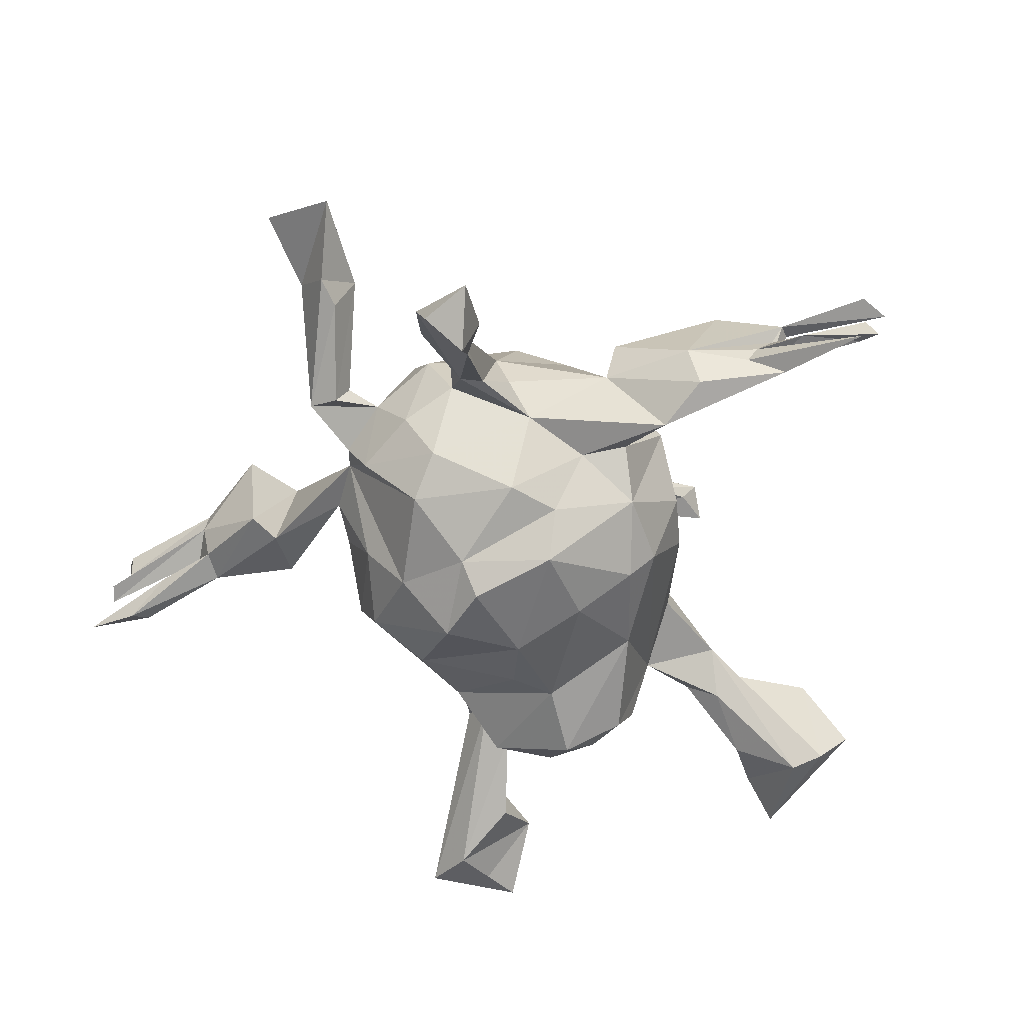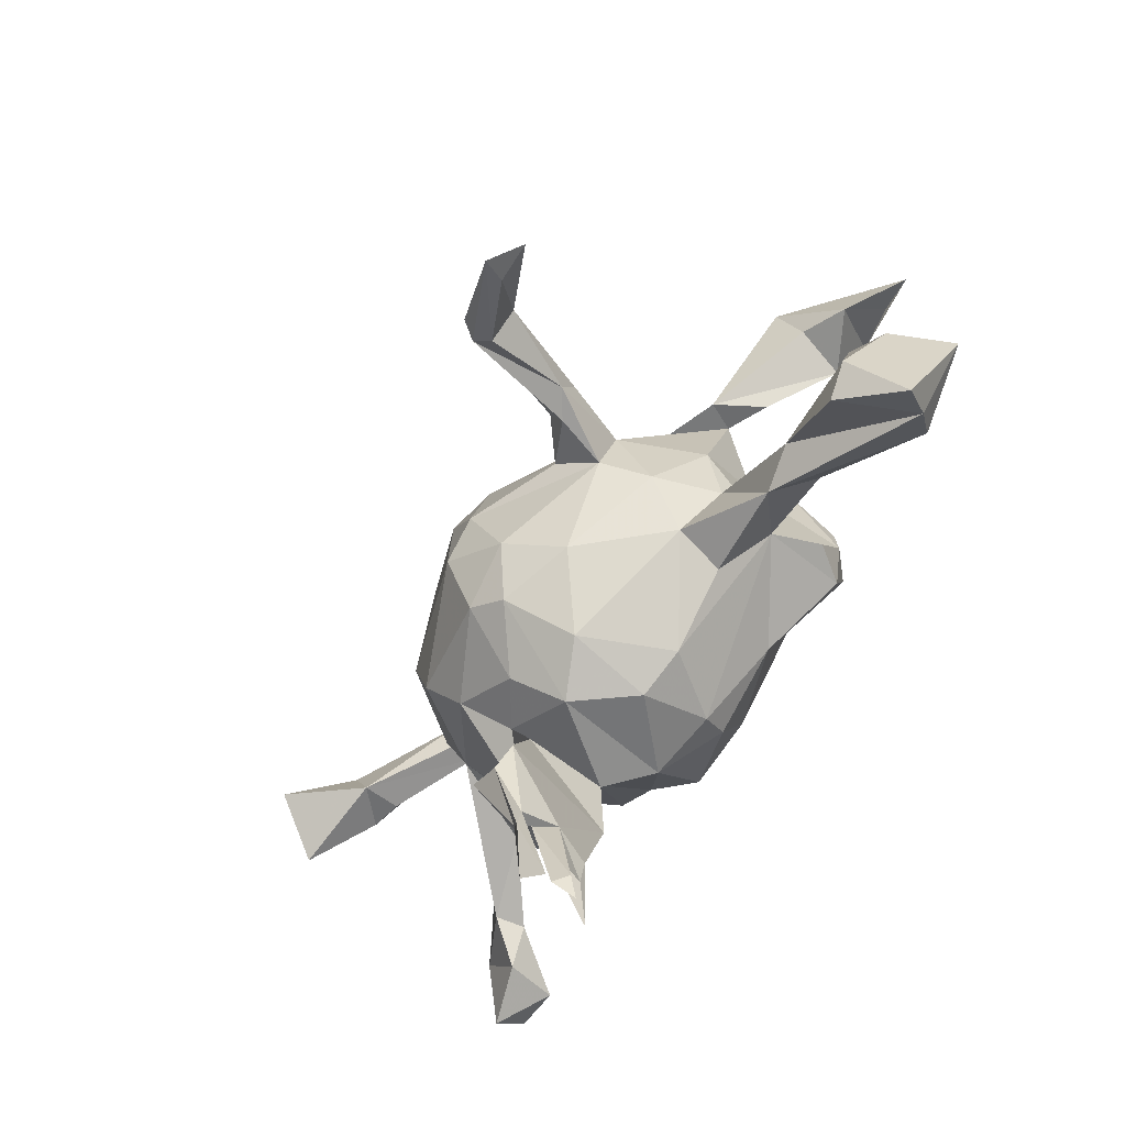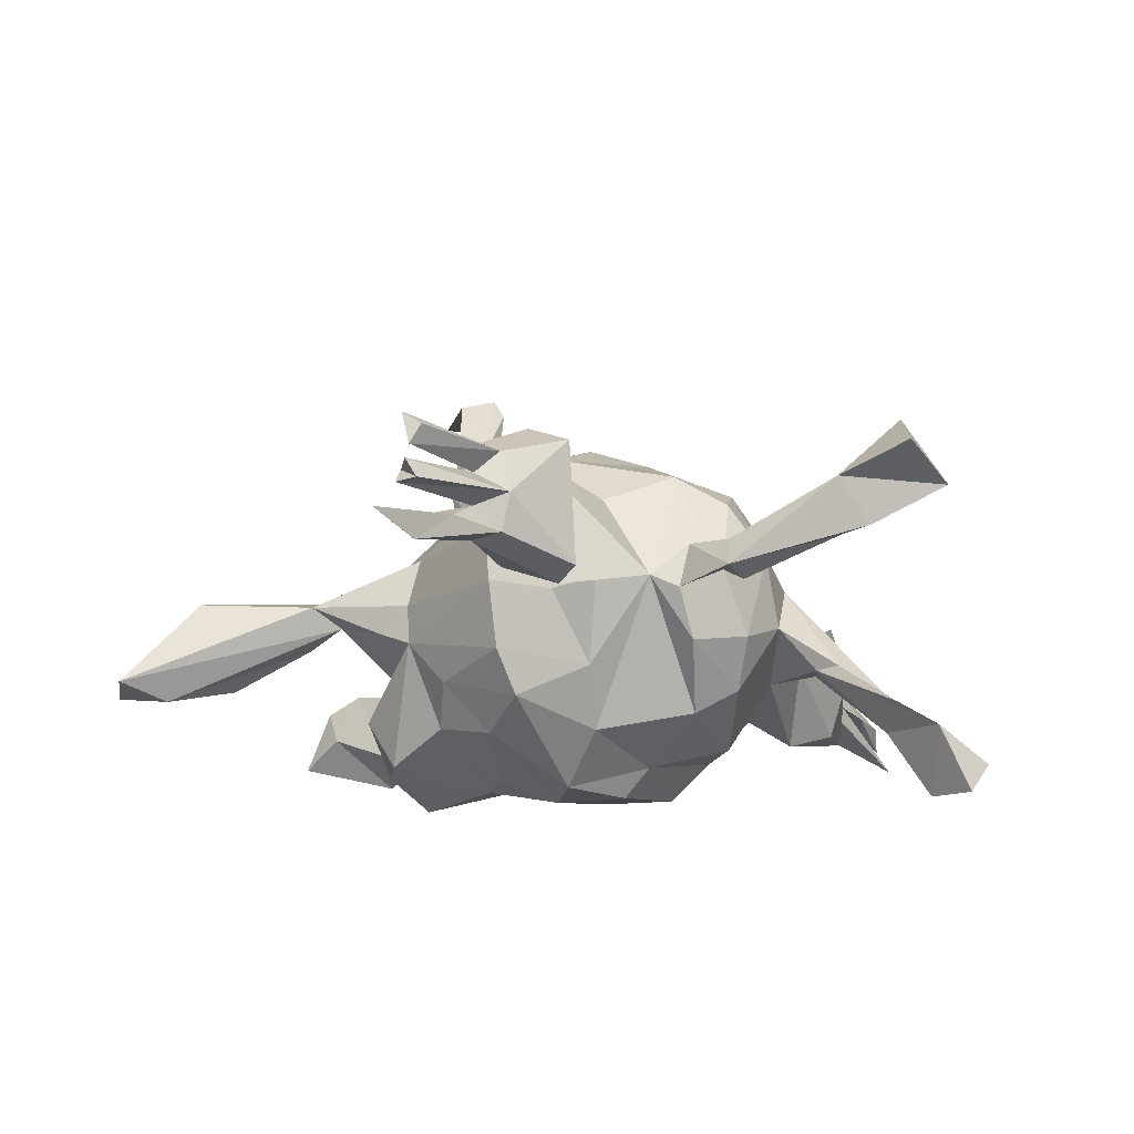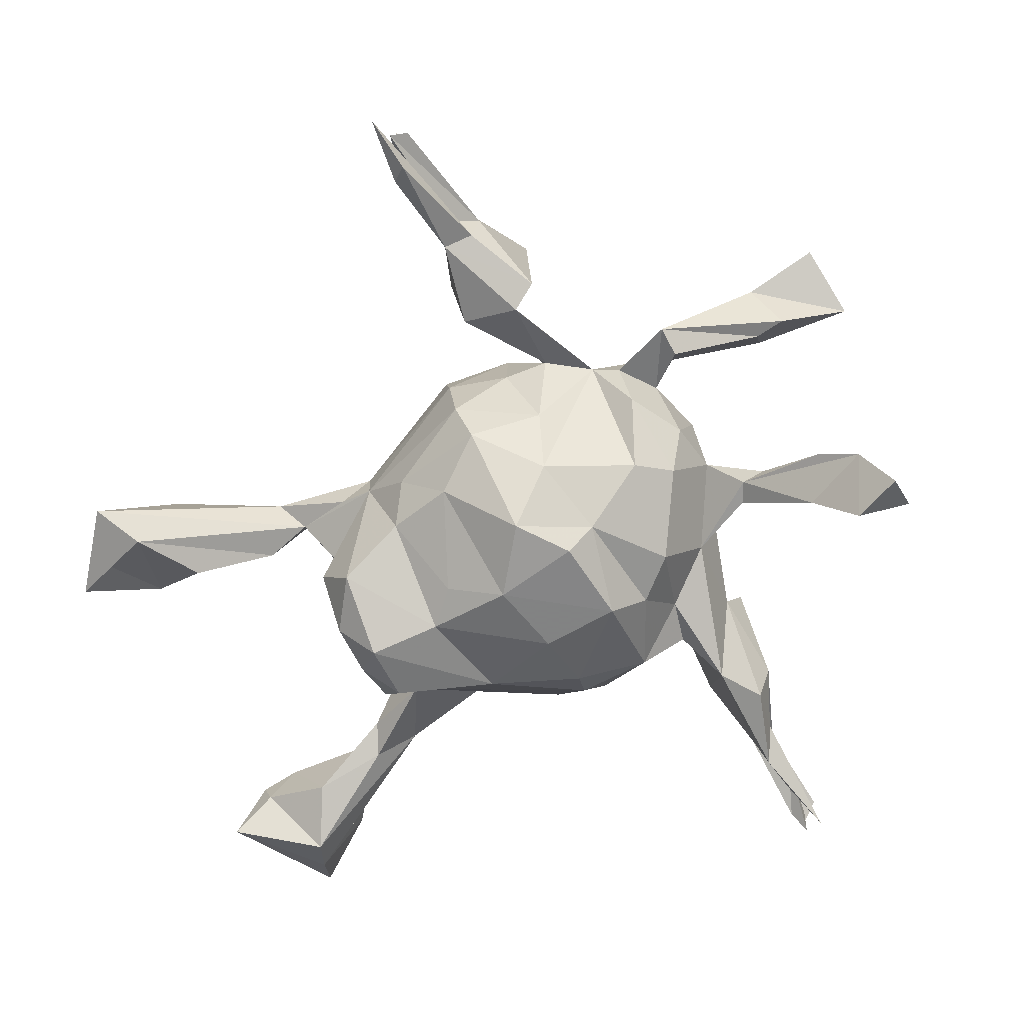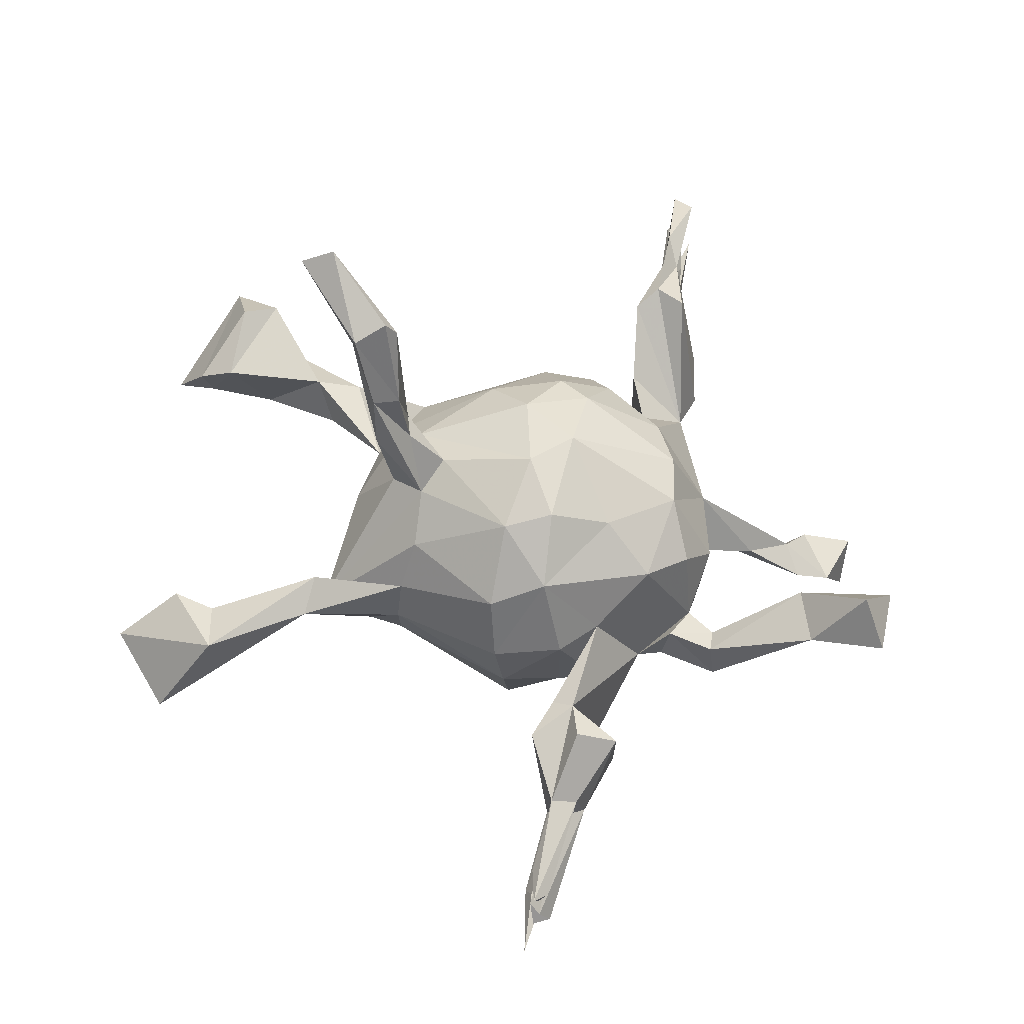
<metadata>
{"format":"obj","ext":"obj","renderer":"f3d","projection":"perspective","resolution":1024,"background":"white","views":[{"elev":-56.3,"azim":-67.1,"up":"+Z"},{"elev":-73.9,"azim":51.3,"up":"+Y"},{"elev":-17.8,"azim":-148.4,"up":"+Z"},{"elev":-71.2,"azim":-151.0,"up":"+Z"},{"elev":69.0,"azim":-170.2,"up":"+Z"}]}
</metadata>
<code>
v -0.1938 0.7127 0.05534
v -0.1767 0.764 -0.0274
v -0.2124 0.7111 0.02445
v -0.1883 0.6962 0.08233
v -0.1854 0.7228 0.01799
v -0.1606 0.6573 -0.03376
v -0.1724 0.6652 -0.01302
v -0.2052 0.6076 0.00066
v -0.1746 0.6944 0.04632
v -0.1707 0.6512 0.1133
v -0.1824 0.7066 0.1282
v -0.2039 0.6884 0.112
v -0.241 0.5167 0.05564
v -0.1865 0.6759 -0.05183
v -0.226 0.5212 0.119
v -0.1965 0.5449 0.08437
v -0.1959 0.5459 0.03369
v -0.2236 0.511 -0.000782
v -0.1834 0.5299 0.1336
v -0.1308 0.4223 0.1407
v -0.1753 0.5161 -0.007554
v -0.1928 0.3636 0.1601
v -0.1405 0.386 -0.005537
v -0.2094 0.4204 0.1894
v -0.1569 0.3558 0.1368
v 0.5669 0.4179 -0.08759
v -0.2758 0.3933 -0.02766
v -0.2773 0.4136 0.161
v -0.2316 0.3698 -0.04199
v 0.5285 0.3416 -0.1099
v 0.477 0.3311 0.04825
v -0.05699 0.292 0.01401
v -0.1552 0.2659 -0.009111
v 0.6049 0.3271 -0.08918
v 0.6678 0.2996 -0.07696
v -0.1529 0.2553 0.1262
v -0.2906 0.202 0.007531
v 0.3189 0.2404 0.04209
v 0.4932 0.2494 0.01099
v -0.2254 0.2533 0.002612
v -0.211 0.2057 0.1405
v -0.03945 0.2777 0.1084
v 0.2932 0.1934 0.01362
v 0.1494 0.2085 -0.03541
v -0.0642 0.2793 -0.09298
v -0.5896 0.1608 0.1235
v -0.4179 0.1837 0.04793
v -0.4296 0.2095 -0.000928
v 0.4772 0.2336 -0.07658
v 0.2058 0.2078 -0.01199
v 0.1526 0.2081 0.02711
v -0.332 0.1842 -0.0136
v -0.7129 0.1662 0.1563
v -0.1874 0.2085 -0.1209
v -0.07692 0.2442 -0.161
v -0.02244 0.2162 0.1967
v 0.5693 0.2242 -0.01344
v -0.4178 0.1448 0.02854
v -0.37 0.1139 0.02655
v -0.6159 0.1058 0.05767
v -0.2852 0.1125 0.1928
v -0.4296 0.1622 -0.01194
v 0.1487 0.1806 0.1088
v -0.5604 0.07338 0.1179
v 0.3115 0.1749 0.06401
v -0.3419 0.1695 0.0572
v 0.0765 0.216 -0.1128
v -0.02691 0.09582 0.2711
v 0.1313 0.1227 0.1788
v -0.1105 0.1803 0.2338
v -0.08331 0.1015 -0.2778
v 0.112 0.1686 -0.1729
v -0.3341 0.1479 -0.08815
v 0.364 0.1815 -0.01092
v -0.104 0.06564 0.2851
v -0.669 0.102 0.2157
v -0.5658 0.1037 0.05143
v -0.7194 0.05118 0.1178
v 0.2209 0.1412 -0.216
v -0.1626 0.1498 -0.2068
v -0.3781 0.05364 -0.06655
v -0.2929 0.07053 -0.181
v 0.2757 0.1375 -0.1353
v 0.00599 0.1893 -0.1979
v -0.35 0.05764 0.1506
v 0.2491 0.09317 -0.06486
v -0.3905 0.01053 0.07254
v 0.2806 0.0632 -0.214
v 0.1921 0.006224 0.1803
v 0.135 0.03404 0.2137
v -0.1878 0.02953 -0.2456
v 0.07665 0.04809 -0.239
v -0.2027 0.0483 0.2445
v -0.387 -0.03439 -0.03343
v 0.1283 -0.000457 -0.2411
v 0.2221 -0.01819 0.2896
v 0.1655 -0.03524 0.2951
v 0.2376 0.01566 -0.264
v 0.2269 -0.04523 0.3899
v 0.1858 -0.06155 0.379
v 0.275 -0.121 0.4546
v 0.2659 -0.000302 0.05011
v -0.3412 0.01729 -0.1394
v 0.1049 -0.02299 0.2367
v -0.1401 0.02384 -0.2867
v 0.22 -0.08019 0.3153
v -0.6293 -0.08372 -0.2093
v -0.005236 0.005326 -0.2748
v -0.3101 -0.03211 0.1977
v 0.1777 -0.07781 0.2798
v -0.3635 -0.1051 0.04754
v -0.05044 -0.03055 0.2879
v -0.3136 -0.1454 -0.08858
v -0.6631 -0.1175 -0.3114
v -0.1169 -0.0863 0.2801
v -0.57 -0.06493 -0.1694
v -0.4701 -0.07114 -0.09631
v 0.2822 -0.01676 -0.2135
v 0.2026 -0.1169 0.119
v 0.1613 -0.08148 0.1927
v -0.4327 -0.07139 -0.09989
v -0.298 -0.1152 0.1808
v 0.265 -0.1049 0.493
v -0.264 -0.09217 -0.2008
v -0.3544 -0.125 -0.02192
v -0.4141 -0.1037 -0.0992
v 0.2447 -0.07913 -0.2324
v 0.2485 -0.1045 0.01321
v 0.2189 -0.1402 0.5065
v -0.02381 -0.1526 0.2427
v -0.5399 -0.1189 -0.1547
v 0.2518 -0.1385 -0.08277
v -0.523 -0.1254 -0.2001
v -0.5851 -0.1455 -0.3045
v 0.2012 -0.1441 0.4762
v 0.04829 -0.204 0.1668
v 0.3901 -0.2295 0.01339
v -0.02599 -0.1144 -0.2567
v 0.2221 -0.1553 0.454
v 0.2817 -0.09244 -0.1684
v -0.149 -0.1107 -0.267
v -0.3003 -0.2801 -0.02623
v -0.07426 -0.2289 0.195
v -0.5749 -0.1687 -0.2174
v -0.03368 -0.2107 -0.2148
v -0.2613 -0.1939 0.1356
v -0.665 -0.1848 -0.2559
v -0.1993 -0.1427 -0.2062
v 0.1784 -0.198 0.04634
v -0.1383 -0.2576 -0.1658
v 0.3161 -0.2425 -0.01187
v 0.1044 -0.1535 -0.1983
v -0.1276 -0.1916 0.2215
v -0.2295 -0.2423 0.05596
v 0.3816 -0.2319 0.514
v -0.2284 -0.2053 -0.1191
v 0.1684 -0.2105 -0.03809
v -0.1597 -0.2646 0.114
v 0.3802 -0.2248 -0.06293
v 0.3564 -0.1775 -0.04144
v 0.5562 -0.2138 0.02655
v 0.6712 -0.2218 -0.09222
v 0.5972 -0.2076 -0.04964
v 0.3148 -0.22 0.5063
v -0.2085 -0.2752 -0.1063
v -0.2401 -0.3565 -0.1366
v 0.4918 -0.2206 -0.09064
v 0.5521 -0.3325 0.05108
v -0.02309 -0.252 -0.17
v -0.03564 -0.2904 0.085
v 0.04157 -0.28 -0.05786
v -0.04039 -0.3061 -0.05563
v 0.3264 -0.2431 0.5458
v 0.614 -0.2083 0.000741
v -0.1222 -0.3131 0.03357
v 0.4982 -0.3591 0.0324
v -0.3201 -0.3052 0.02867
v 0.5682 -0.3571 -0.08757
v 0.5447 -0.3085 -0.1238
v -0.1995 -0.327 0.04123
v -0.1851 -0.4556 0.08311
v -0.279 -0.4343 -0.1083
v -0.267 -0.4722 0.09347
v -0.2184 -0.495 0.0904
v 0.5879 -0.4046 -0.03925
v -0.306 -0.4267 -0.04337
v -0.2212 -0.5782 0.036
v -0.2176 -0.5405 -0.03053
v -0.238 -0.6252 -0.08549
v -0.2356 -0.5546 0.008779
v -0.2225 -0.6343 0.04221
v -0.2609 -0.7073 -0.1132
v -0.2566 -0.5313 -0.03166
v -0.2545 -0.6114 -0.03608
v -0.2457 -0.5783 0.0302
v -0.2307 -0.5674 -0.08921
v -0.2272 -0.7292 -0.06846
v -0.2197 -0.7461 -0.00897
v -0.2614 -0.5155 -0.06302
v -0.2553 -0.7231 0.009482
v -0.2342 -0.7149 -0.02964
v -0.2151 -0.6969 -0.05002
f 34 35 57
f 31 57 35
f 98 95 79
f 72 79 95
f 88 98 79
f 152 95 98
f 147 134 144
f 133 144 134
f 107 134 114
f 147 114 134
f 147 107 114
f 30 26 35
f 31 35 26
f 34 30 35
f 57 30 34
f 95 92 72
f 84 72 92
f 108 92 95
f 105 71 108
f 84 108 71
f 141 105 108
f 91 71 105
f 91 105 141
f 138 141 108
f 91 80 71
f 55 71 80
f 82 80 91
f 86 43 102
f 89 102 43
f 119 102 89
f 90 89 43
f 161 176 168
f 185 168 176
f 60 64 78
f 76 78 64
f 46 60 78
f 77 64 60
f 78 53 46
f 76 46 53
f 76 53 78
f 47 46 64
f 76 64 46
f 111 109 87
f 85 87 109
f 94 111 87
f 122 109 111
f 59 87 85
f 61 85 109
f 191 195 200
f 198 200 195
f 198 191 200
f 184 195 191
f 187 184 191
f 183 195 184
f 181 184 187
f 198 187 191
f 142 184 181
f 188 181 187
f 186 195 183
f 142 183 184
f 177 183 142
f 186 183 177
f 142 181 180
f 166 180 181
f 154 142 180
f 146 122 111
f 142 146 111
f 153 122 146
f 115 109 122
f 59 85 61
f 93 61 109
f 37 59 61
f 153 146 158
f 154 158 146
f 143 153 158
f 115 122 153
f 41 61 70
f 93 70 61
f 36 41 70
f 27 22 28
f 24 28 22
f 15 28 24
f 19 24 22
f 175 143 158
f 154 175 158
f 170 143 175
f 130 153 143
f 20 22 25
f 41 25 22
f 19 22 20
f 23 20 25
f 170 136 143
f 130 143 136
f 149 136 170
f 70 56 42
f 63 42 56
f 36 70 42
f 68 56 70
f 188 195 190
f 186 190 195
f 202 188 190
f 187 195 188
f 193 190 186
f 199 193 186
f 194 190 193
f 142 186 177
f 146 142 154
f 125 142 111
f 41 37 61
f 66 59 37
f 22 37 41
f 29 37 22
f 166 181 188
f 196 166 188
f 165 180 166
f 165 175 154
f 25 41 40
f 36 40 41
f 40 36 33
f 32 33 36
f 54 40 33
f 23 25 40
f 19 15 24
f 13 28 15
f 11 15 19
f 19 10 11
f 4 11 10
f 16 10 19
f 12 15 11
f 4 12 11
f 4 15 12
f 32 36 42
f 16 19 20
f 17 16 20
f 51 32 42
f 119 136 149
f 171 149 170
f 43 63 69
f 56 69 63
f 90 43 69
f 65 63 43
f 38 63 65
f 68 69 56
f 51 42 63
f 120 119 89
f 128 102 119
f 172 170 175
f 90 69 68
f 120 136 119
f 128 119 149
f 130 136 120
f 112 130 120
f 27 18 21
f 14 21 18
f 29 27 21
f 13 18 27
f 23 29 21
f 22 27 29
f 20 23 21
f 40 29 23
f 37 29 40
f 54 37 40
f 45 54 33
f 80 37 54
f 150 156 148
f 124 148 156
f 141 150 148
f 165 156 150
f 175 165 150
f 166 156 165
f 172 175 150
f 17 18 13
f 28 13 27
f 52 37 73
f 82 73 37
f 66 37 52
f 59 52 73
f 156 113 124
f 103 124 113
f 166 113 156
f 142 113 166
f 154 180 165
f 142 166 182
f 196 182 166
f 192 199 196
f 182 196 199
f 189 192 196
f 193 199 192
f 48 52 59
f 81 59 73
f 103 81 73
f 87 59 81
f 103 94 81
f 87 81 94
f 113 94 103
f 186 142 182
f 121 94 113
f 126 121 113
f 117 94 121
f 111 117 131
f 116 131 117
f 126 111 131
f 94 117 111
f 133 121 126
f 125 126 113
f 131 133 126
f 107 121 133
f 96 89 90
f 104 90 68
f 106 120 89
f 96 106 89
f 110 120 106
f 101 106 96
f 115 93 109
f 130 115 153
f 75 70 93
f 75 93 115
f 112 75 115
f 68 70 75
f 112 115 130
f 68 75 112
f 104 68 112
f 104 112 120
f 110 104 120
f 97 90 104
f 97 104 110
f 100 97 110
f 99 90 97
f 135 110 106
f 100 99 97
f 123 99 100
f 96 90 99
f 101 96 99
f 139 135 106
f 101 139 106
f 173 135 139
f 100 110 135
f 133 134 107
f 124 91 148
f 141 148 91
f 82 91 124
f 103 82 124
f 37 80 82
f 80 54 55
f 45 55 54
f 145 141 138
f 152 145 138
f 150 141 145
f 95 138 108
f 84 71 55
f 95 152 138
f 169 145 152
f 67 84 55
f 45 67 55
f 72 84 67
f 108 84 92
f 44 72 67
f 169 150 145
f 129 100 135
f 123 101 99
f 48 66 52
f 199 186 182
f 189 196 188
f 189 188 193
f 194 193 188
f 192 189 193
f 197 194 202
f 188 202 194
f 201 197 202
f 201 194 197
f 66 48 47
f 46 47 48
f 58 66 47
f 59 62 48
f 77 48 62
f 58 62 59
f 64 58 47
f 59 66 58
f 64 62 58
f 126 125 111
f 113 142 125
f 77 62 64
f 116 117 121
f 164 139 101
f 173 129 135
f 123 100 129
f 155 164 101
f 173 139 164
f 155 101 123
f 173 123 129
f 155 173 164
f 155 123 173
f 44 32 51
f 38 51 63
f 157 151 149
f 128 149 151
f 171 157 149
f 132 151 157
f 132 102 128
f 74 65 43
f 31 38 65
f 50 51 38
f 128 151 137
f 178 137 151
f 160 128 137
f 49 65 74
f 176 137 178
f 185 176 178
f 161 137 176
f 179 178 151
f 167 137 161
f 174 168 185
f 168 174 161
f 163 161 174
f 172 171 170
f 30 57 49
f 39 49 57
f 31 26 38
f 43 38 26
f 74 43 30
f 26 30 43
f 49 74 30
f 39 65 49
f 83 44 86
f 43 86 44
f 118 83 86
f 79 44 83
f 88 79 83
f 72 44 79
f 132 118 86
f 102 132 86
f 140 118 132
f 127 118 140
f 127 140 132
f 45 44 67
f 152 127 132
f 169 152 132
f 98 127 152
f 171 169 132
f 157 171 132
f 172 169 171
f 32 44 45
f 6 14 2
f 8 2 14
f 7 6 2
f 21 14 6
f 8 7 2
f 17 6 7
f 32 45 33
f 172 150 169
f 18 8 14
f 103 73 82
f 107 116 121
f 131 116 107
f 144 131 107
f 162 178 179
f 163 179 167
f 159 167 179
f 162 185 178
f 163 162 179
f 144 133 131
f 174 162 163
f 16 13 15
f 190 201 202
f 21 17 20
f 6 17 21
f 8 18 17
f 5 17 13
f 1 13 16
f 4 16 15
f 9 16 17
f 4 10 16
f 5 9 17
f 1 16 9
f 3 13 1
f 3 1 9
f 167 160 137
f 132 128 160
f 159 132 160
f 43 50 38
f 159 179 151
f 132 159 151
f 160 167 159
f 198 195 187
f 201 190 194
f 60 46 48
f 77 60 48
f 161 163 167
f 31 65 39
f 31 39 57
f 162 174 185
f 8 17 7
f 3 9 5
f 3 5 13
f 50 44 51
f 43 44 50
f 118 127 98
f 88 118 98
f 83 118 88
f 147 144 107

</code>
